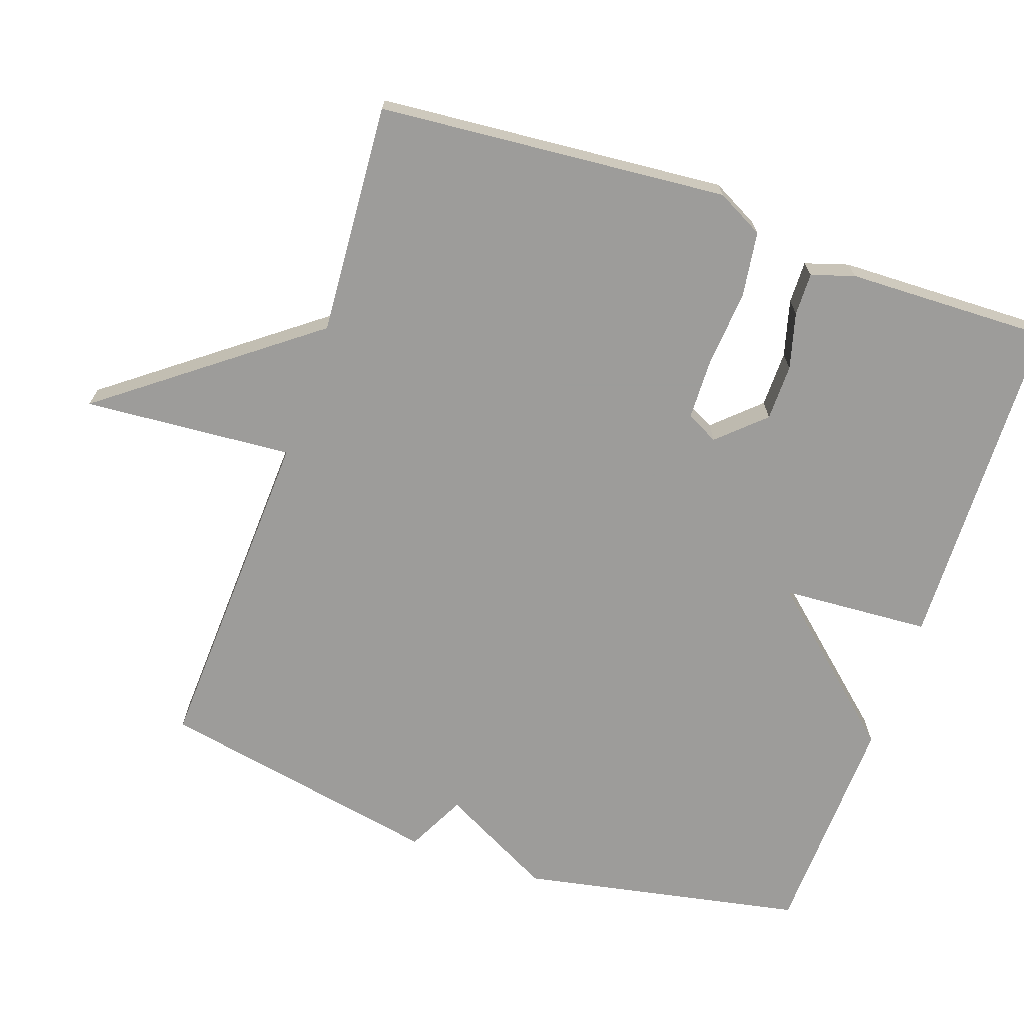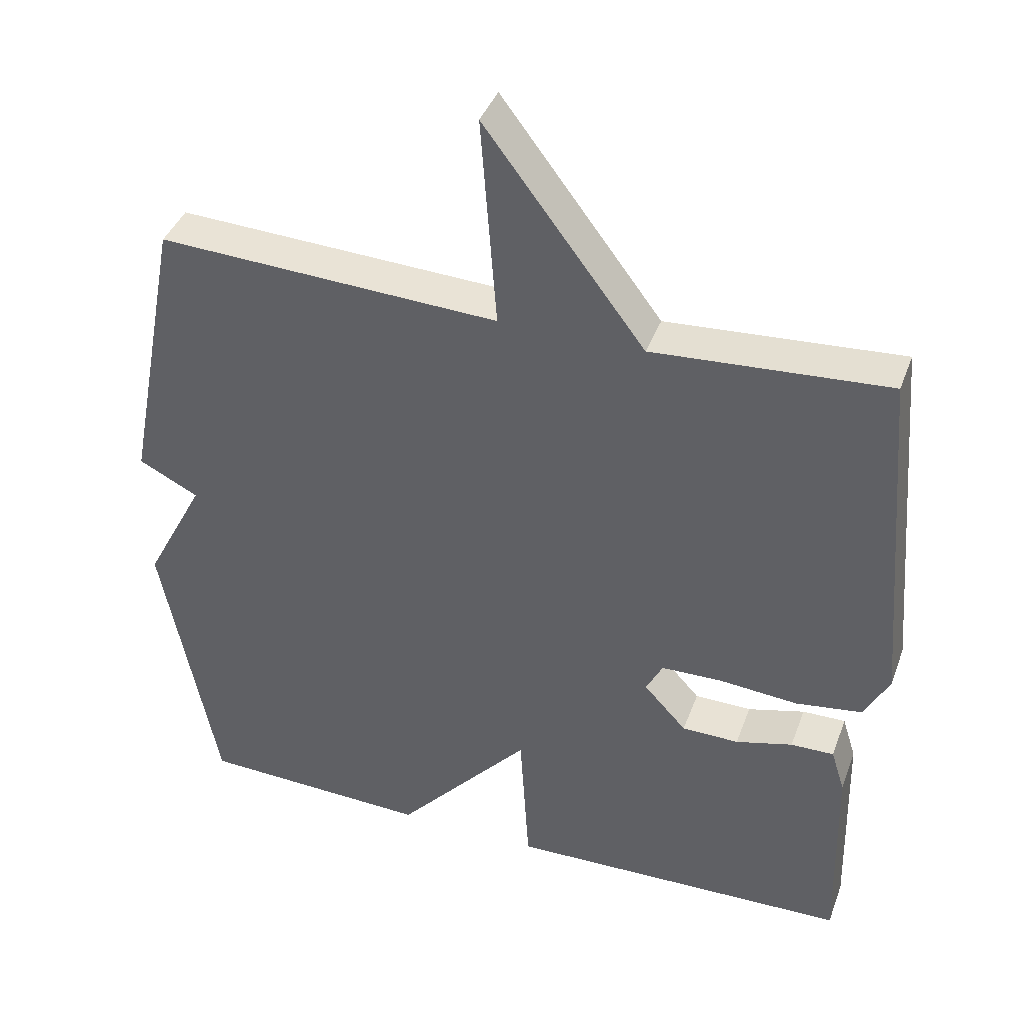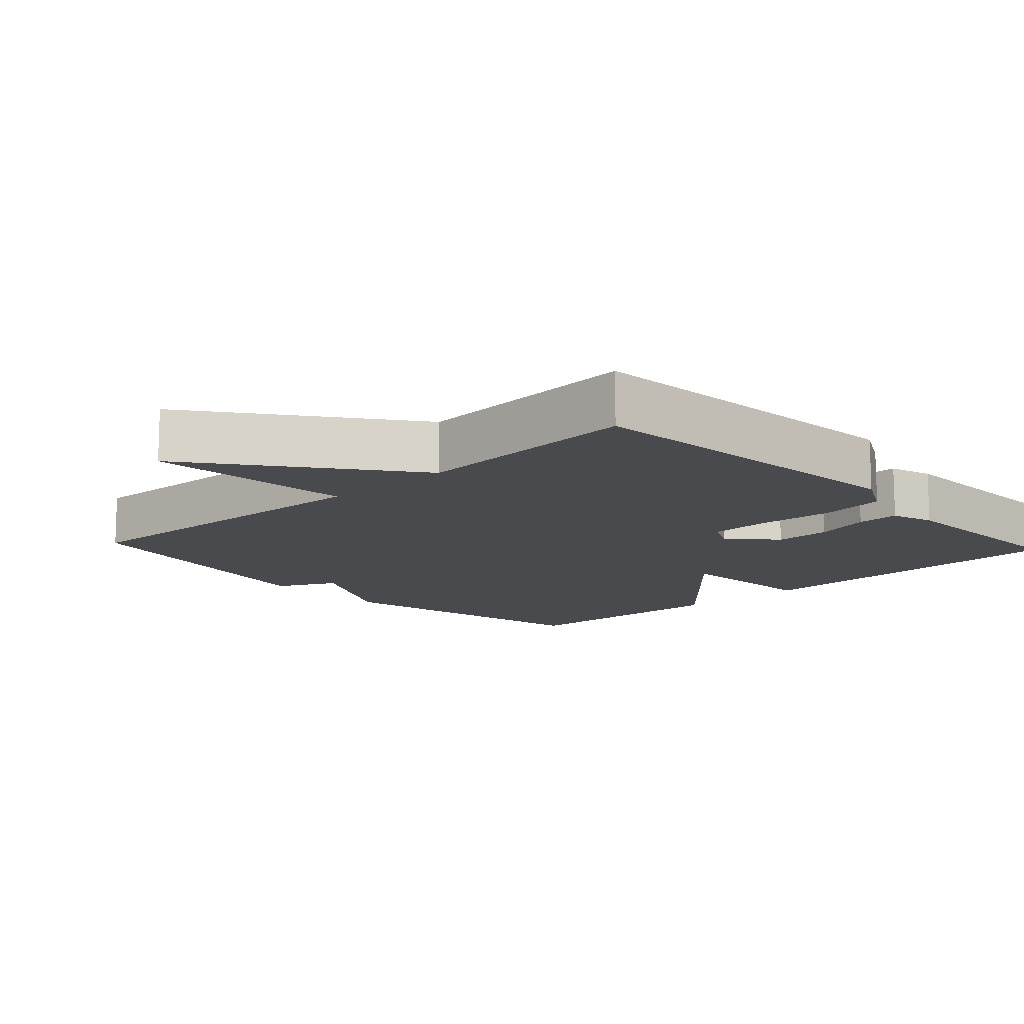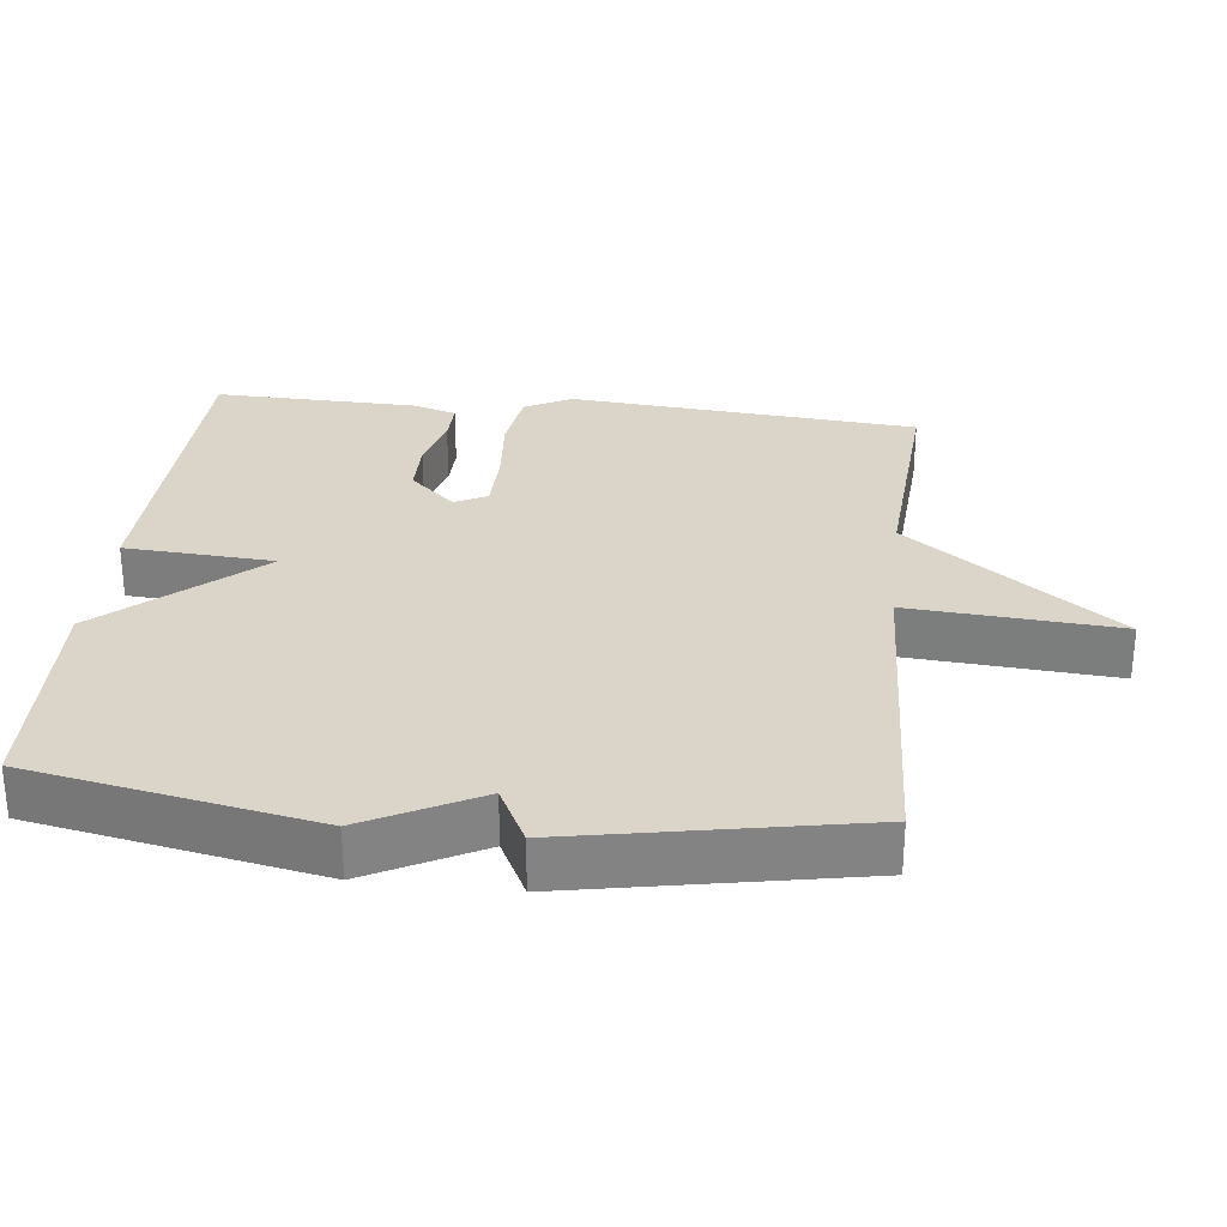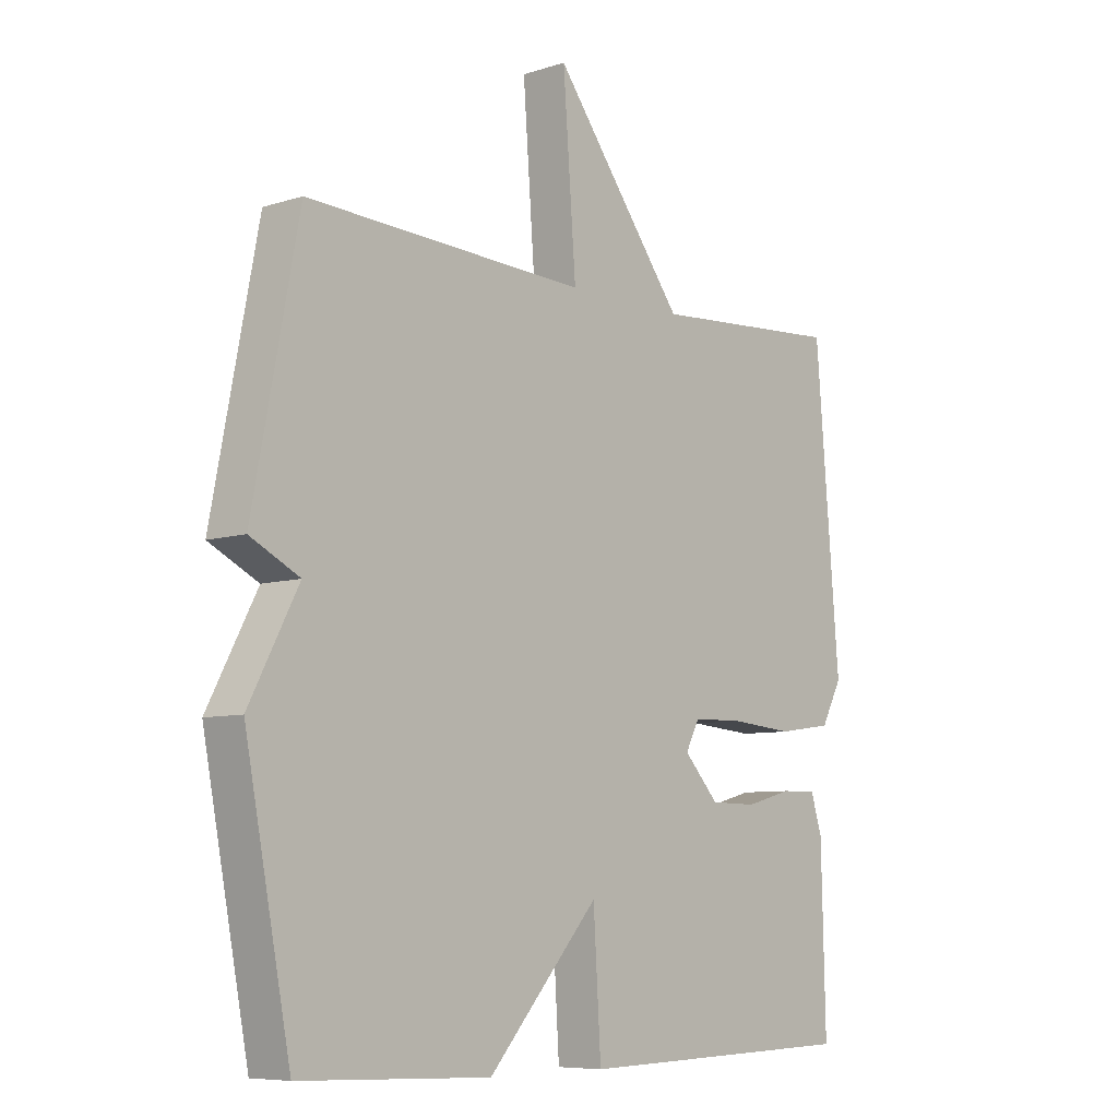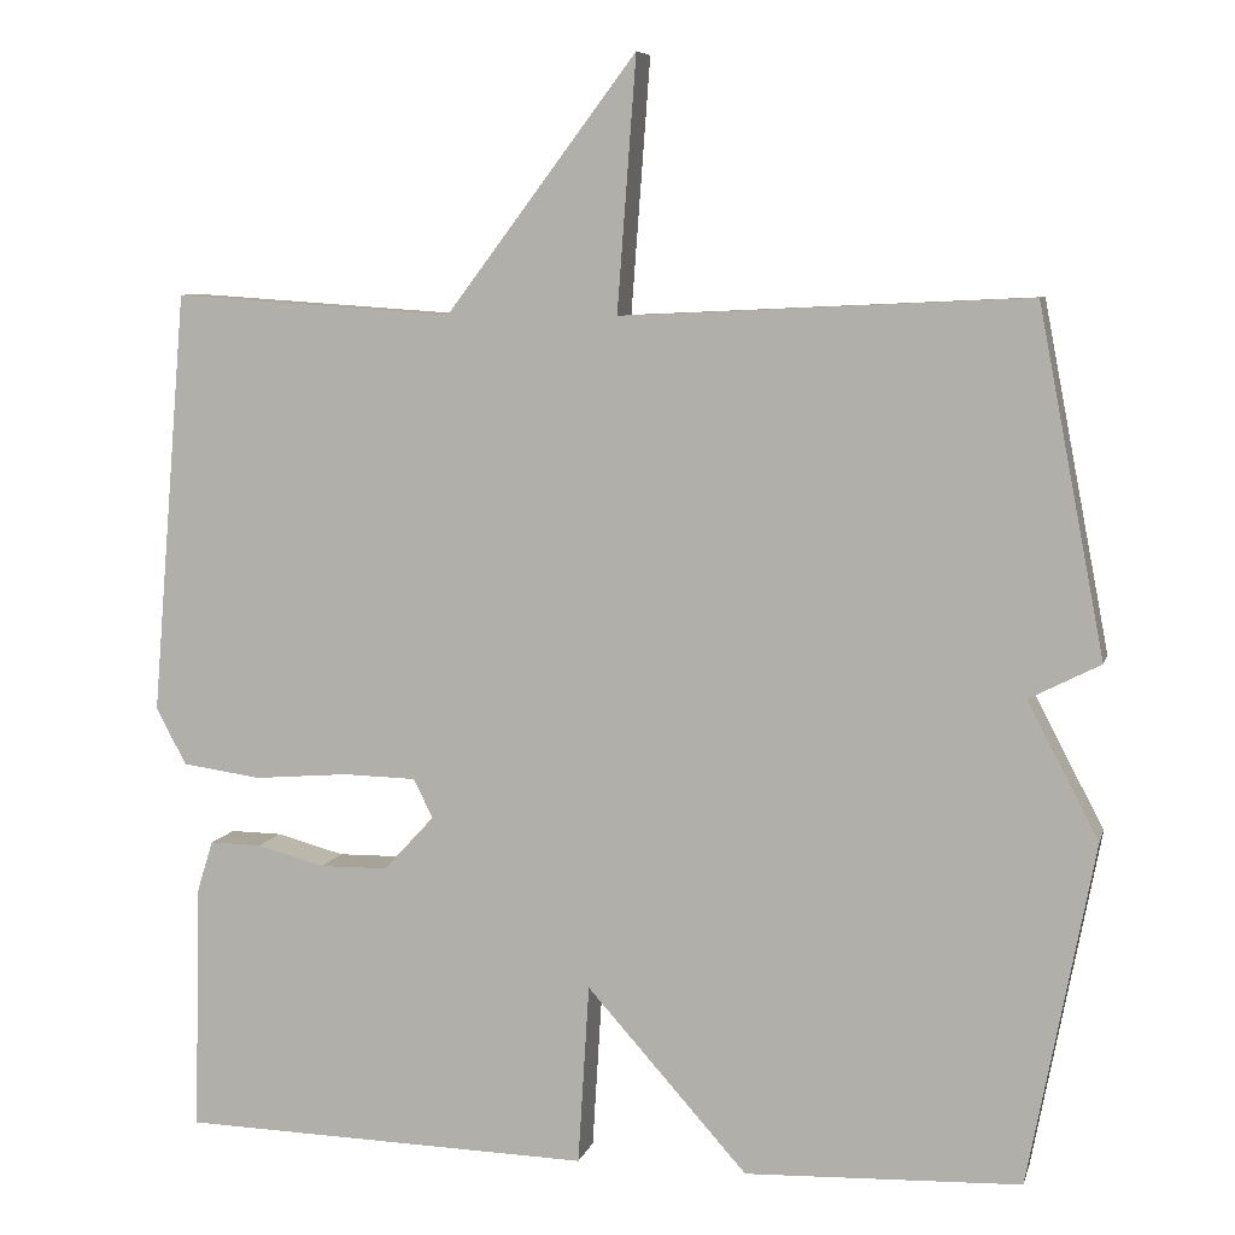
<metadata>
{"format":"obj","ext":"obj","renderer":"f3d","projection":"perspective","resolution":1024,"background":"white","views":[{"elev":-70.0,"azim":71.0,"up":"+Y"},{"elev":40.1,"azim":19.3,"up":"+Z"},{"elev":-12.9,"azim":43.0,"up":"+Y"},{"elev":29.2,"azim":-83.6,"up":"+Y"},{"elev":-7.6,"azim":-48.3,"up":"+Z"},{"elev":7.2,"azim":-166.4,"up":"+Z"}]}
</metadata>
<code>
v 0.5 0.07 -0.5
v 0.021 0.07 -0.512
v 0.008 0.07 -0.302
v -0.179 0.07 -0.512
v -0.5 0.07 -0.5
v -0.577 0.07 -0.101
v -0.494 0.07 0.057
v -0.577 0.07 0.099
v -0.5 0.07 0.5
v -0.026 0.07 0.478
v -0.048 0.07 0.772
v 0.174 0.07 0.478
v 0.5 0.07 0.5
v 0.541 0.07 0.008
v 0.506 0.07 -0.058
v 0.414 0.07 -0.071
v 0.305 0.07 -0.062
v 0.22 0.07 -0.064
v 0.197 0.07 -0.109
v 0.256 0.07 -0.173
v 0.335 0.07 -0.174
v 0.414 0.07 -0.153
v 0.474 0.07 -0.152
v 0.493 0.07 -0.213
v 0.5 0 -0.5
v 0.021 0 -0.512
v 0.008 0 -0.302
v -0.179 0 -0.512
v -0.5 0 -0.5
v -0.577 0 -0.101
v -0.494 0 0.057
v -0.577 0 0.099
v -0.5 0 0.5
v -0.026 0 0.478
v -0.048 0 0.772
v 0.174 0 0.478
v 0.5 0 0.5
v 0.541 0 0.008
v 0.506 0 -0.058
v 0.414 0 -0.071
v 0.305 0 -0.062
v 0.22 0 -0.064
v 0.197 0 -0.109
v 0.256 0 -0.173
v 0.335 0 -0.174
v 0.414 0 -0.153
v 0.474 0 -0.152
v 0.493 0 -0.213
f 1 2 3
f 24 1 3
f 23 24 3
f 22 23 3
f 21 22 3
f 20 21 3
f 19 20 3
f 18 19 3
f 15 16 17
f 14 15 17
f 13 14 17
f 12 13 17
f 12 17 18
f 11 12 18
f 10 11 18
f 9 10 18
f 8 9 18
f 7 8 18
f 5 6 7
f 4 5 7
f 3 4 7
f 3 7 18
f 27 26 25
f 27 25 48
f 27 48 47
f 27 47 46
f 27 46 45
f 27 45 44
f 27 44 43
f 27 43 42
f 41 40 39
f 41 39 38
f 41 38 37
f 41 37 36
f 42 41 36
f 42 36 35
f 42 35 34
f 42 34 33
f 42 33 32
f 42 32 31
f 31 30 29
f 31 29 28
f 31 28 27
f 42 31 27
f 1 25 26 2
f 2 26 27 3
f 3 27 28 4
f 4 28 29 5
f 5 29 30 6
f 6 30 31 7
f 7 31 32 8
f 8 32 33 9
f 9 33 34 10
f 10 34 35 11
f 11 35 36 12
f 12 36 37 13
f 13 37 38 14
f 14 38 39 15
f 15 39 40 16
f 16 40 41 17
f 17 41 42 18
f 18 42 43 19
f 19 43 44 20
f 20 44 45 21
f 21 45 46 22
f 22 46 47 23
f 23 47 48 24
f 24 48 25 1

</code>
